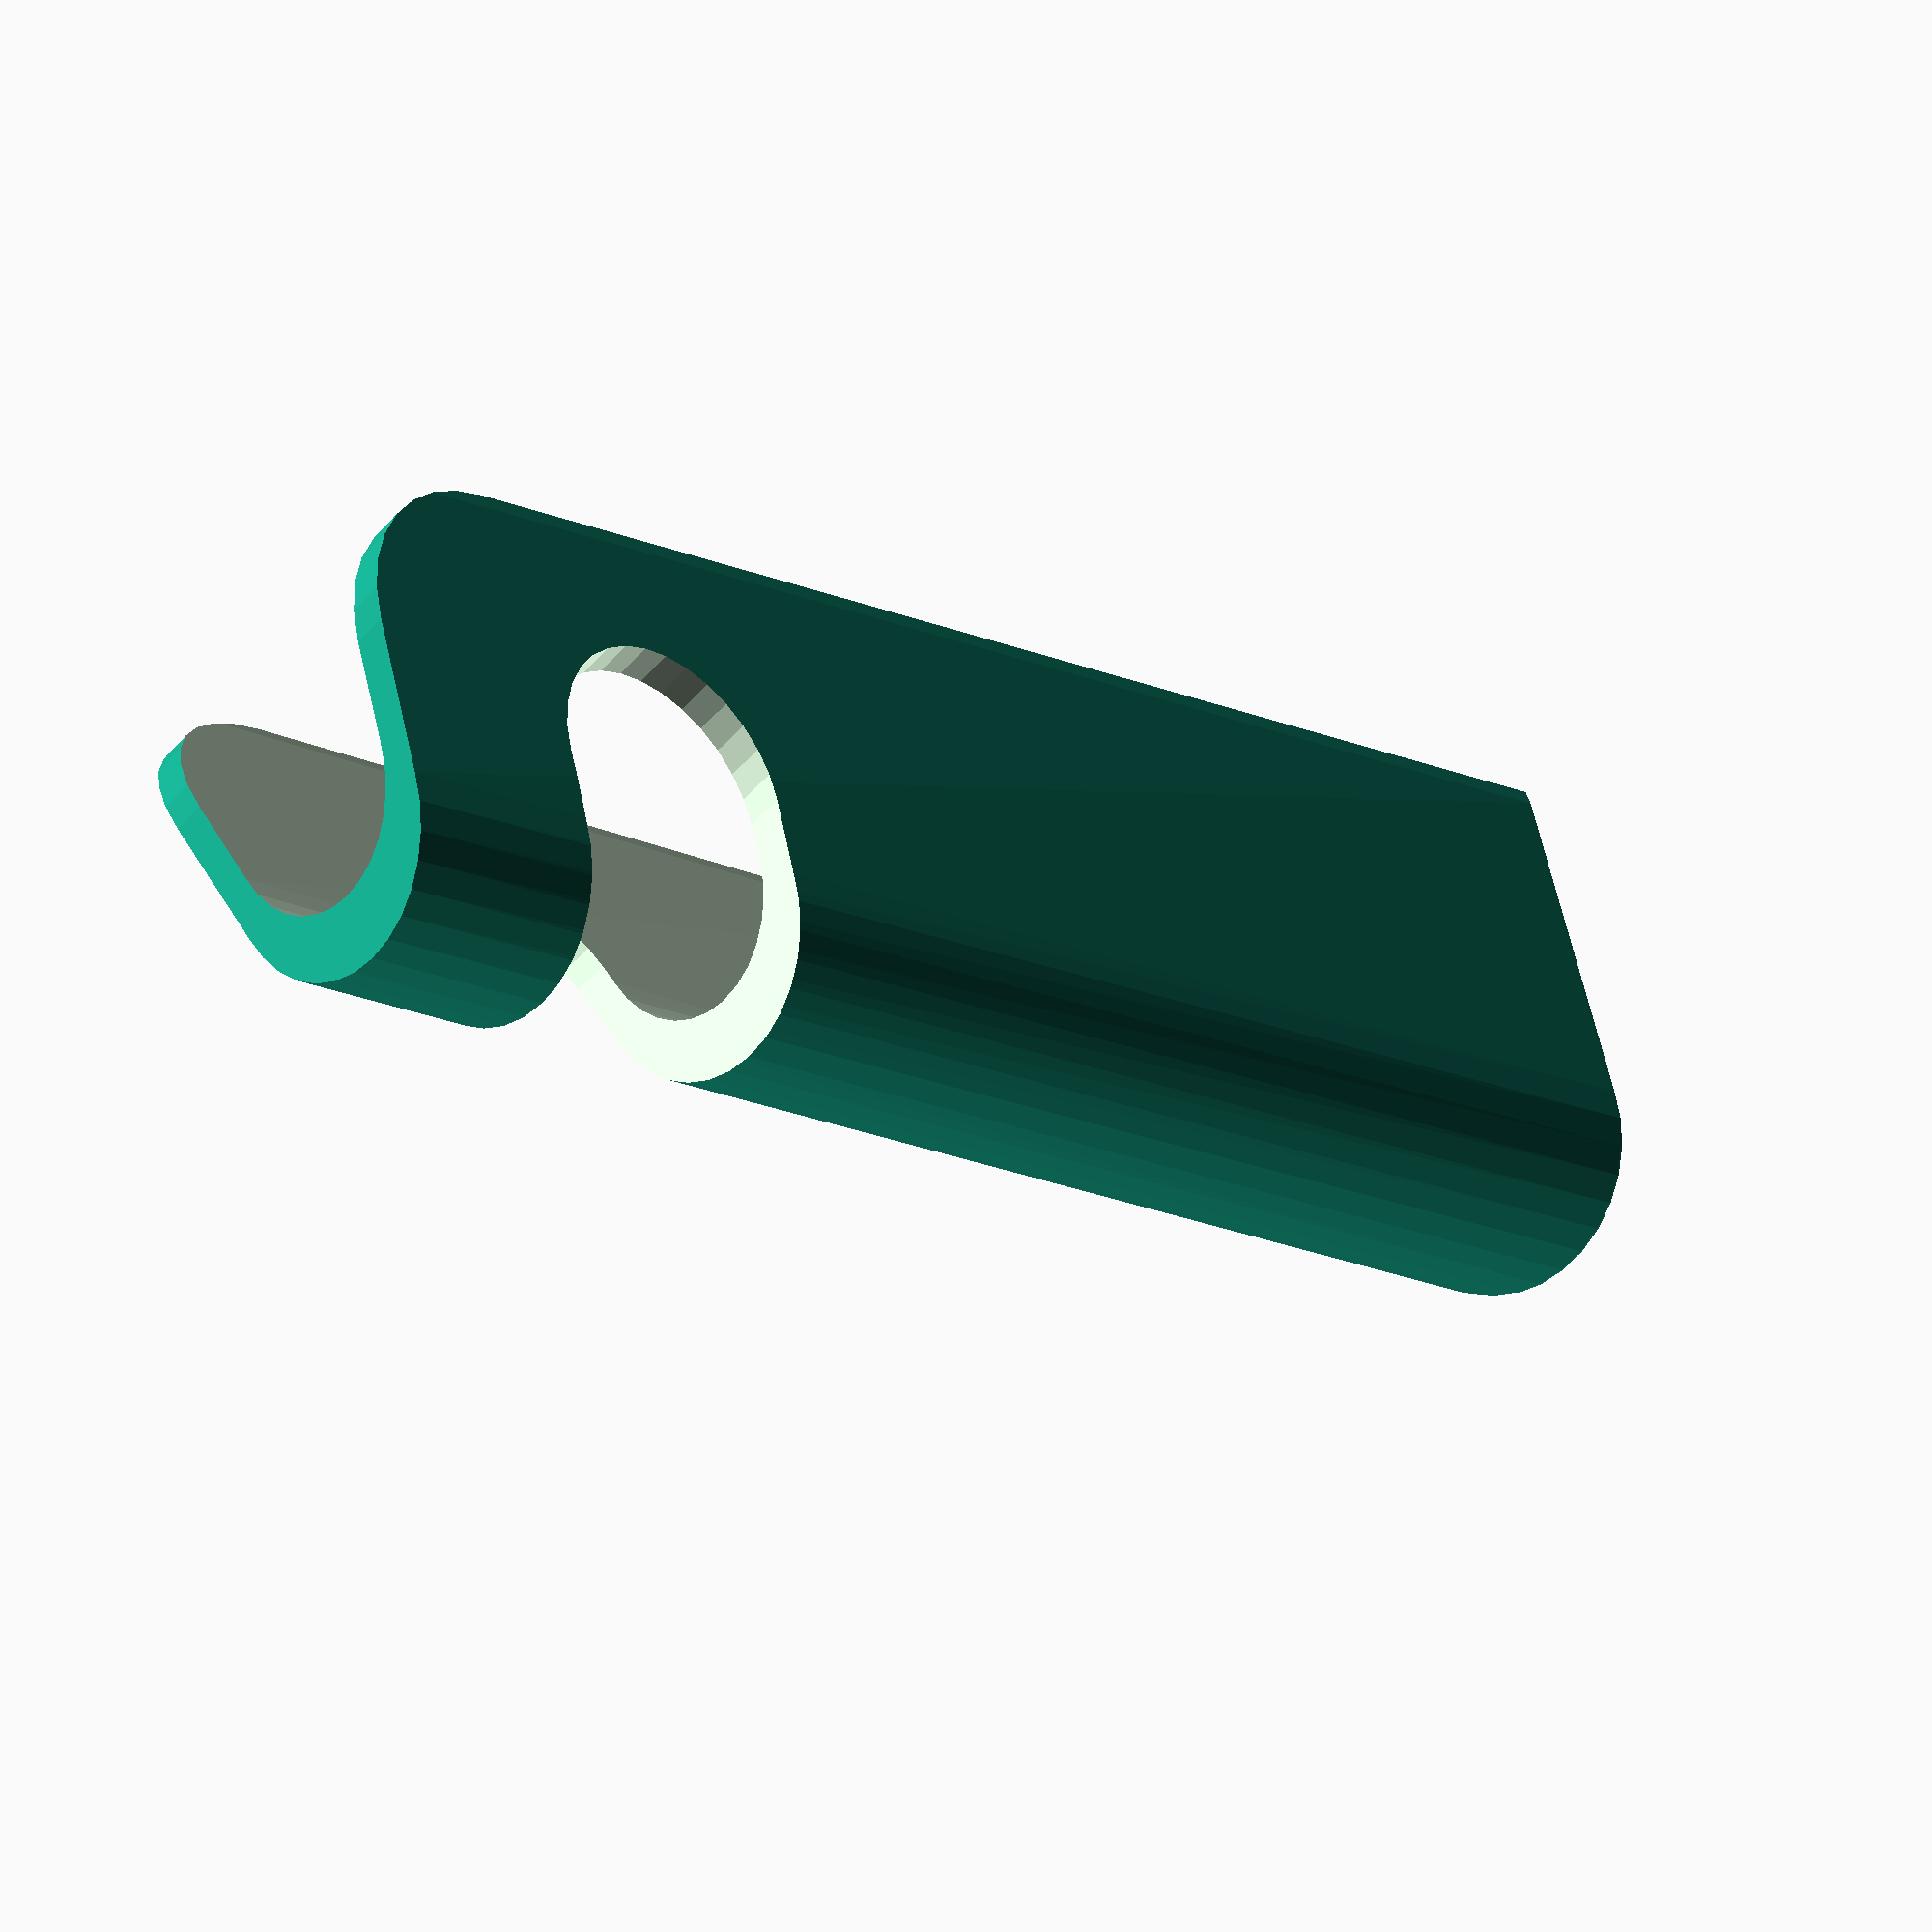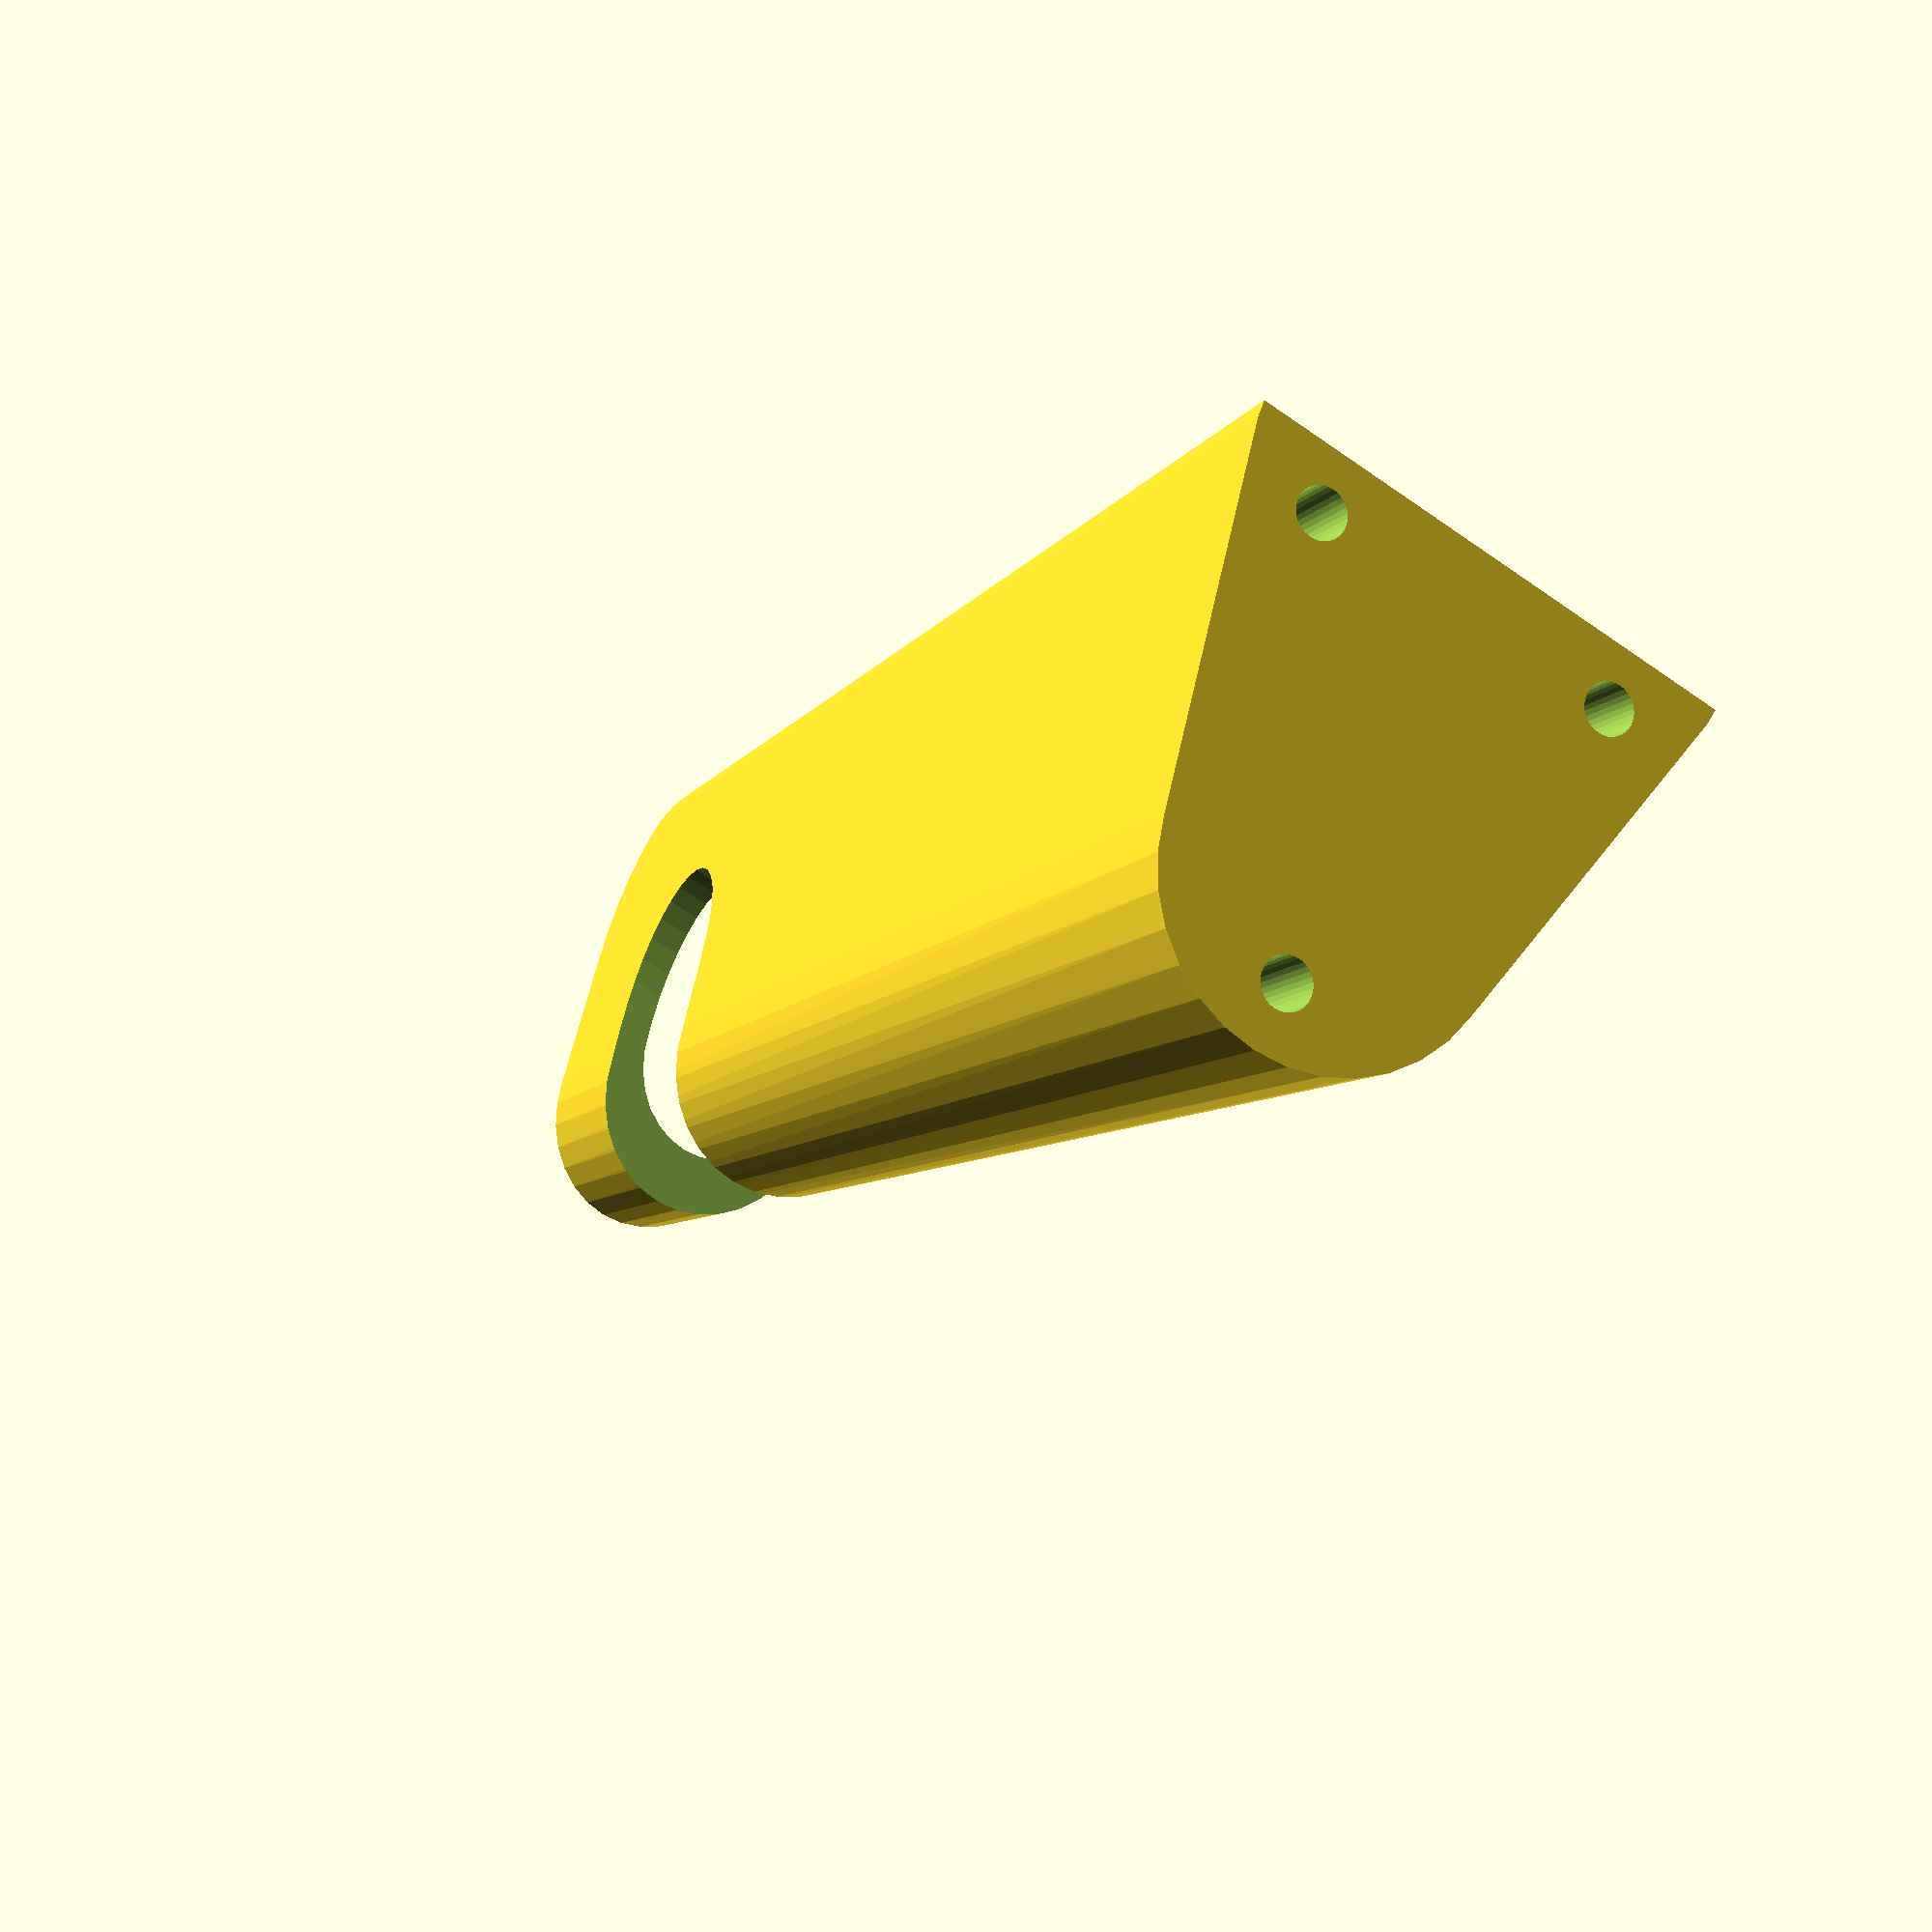
<openscad>
CIRCLE_SEGMENTS = 32;

module rounded_triangle() {
  linear_extrude(0.1, true) {
    difference() {
      hull() {
        translate([10.25, 0, 0])
          circle(r=5, $fn=CIRCLE_SEGMENTS);

        translate([0, 5, 0])
          circle(r=2.5, $fn=CIRCLE_SEGMENTS);

        translate([0, -5, 0])
          circle(r=2.5, $fn=CIRCLE_SEGMENTS);
      }

      translate([-5, -7.5, 0])
        square([5, 15]);
    }
  }
}

module scaled_rounded_triangle(x, y) {
  scale([x, y, 1])
    rounded_triangle();
}

module resized_rounded_triangle(x, y) {
  resize([x, y, 0])
    rounded_triangle();
}

module inside_rounded_corner(length, radius=1) {
  padded = radius + 0.5;

  rotate([-90, 0, 0])
    difference() {
      cube([padded, padded, length]);

      translate([padded, padded, -1])
        cylinder(r=radius, h=length+2, $fn=32);
    }
}

module tone_arm_cutout() {
  rotate([90, 0, 0])
    cylinder(r=4, h=15, $fn=CIRCLE_SEGMENTS);

  translate([0, -15, -4])
    cube([12, 15, 8]);
}

module screw_holes() {
  translate([1.75, 4.75, -1])
    cylinder(r=0.75, h=12, $fn=CIRCLE_SEGMENTS);

  translate([1.75, -4.75, -1])
    cylinder(r=0.75, h=12, $fn=CIRCLE_SEGMENTS);

  translate([13.25, 0, -1])
    cylinder(r=0.75, h=12, $fn=CIRCLE_SEGMENTS);
}

module stand(cutout_bottom) {
  top = cutout_bottom + 4 + 10;

  difference() {
    hull() {
      rounded_triangle();

        translate([0, 0, top])
          resized_rounded_triangle(13, 11);
    }

    translate([-0.5, -6.5, cutout_bottom+4+10+0.6])
      inside_rounded_corner(13, 5);

    translate([7.75, 7.5, cutout_bottom+4])
      tone_arm_cutout();

    translate([-0.1, 0, 0])
      hull() {
        translate([0, 0, 12])
          resized_rounded_triangle(13, 11.25);
          /*scaled_rounded_triangle(0.8, 0.8, 1);*/

        translate([0, 0, top+0.1])
          resized_rounded_triangle(11, 9);
          /*scaled_rounded_triangle(0.8, 0.8, 1);*/
      }

    screw_holes();
  }
}

stand(40);

</openscad>
<views>
elev=12.3 azim=60.4 roll=40.2 proj=p view=solid
elev=9.9 azim=62.2 roll=157.1 proj=p view=wireframe
</views>
